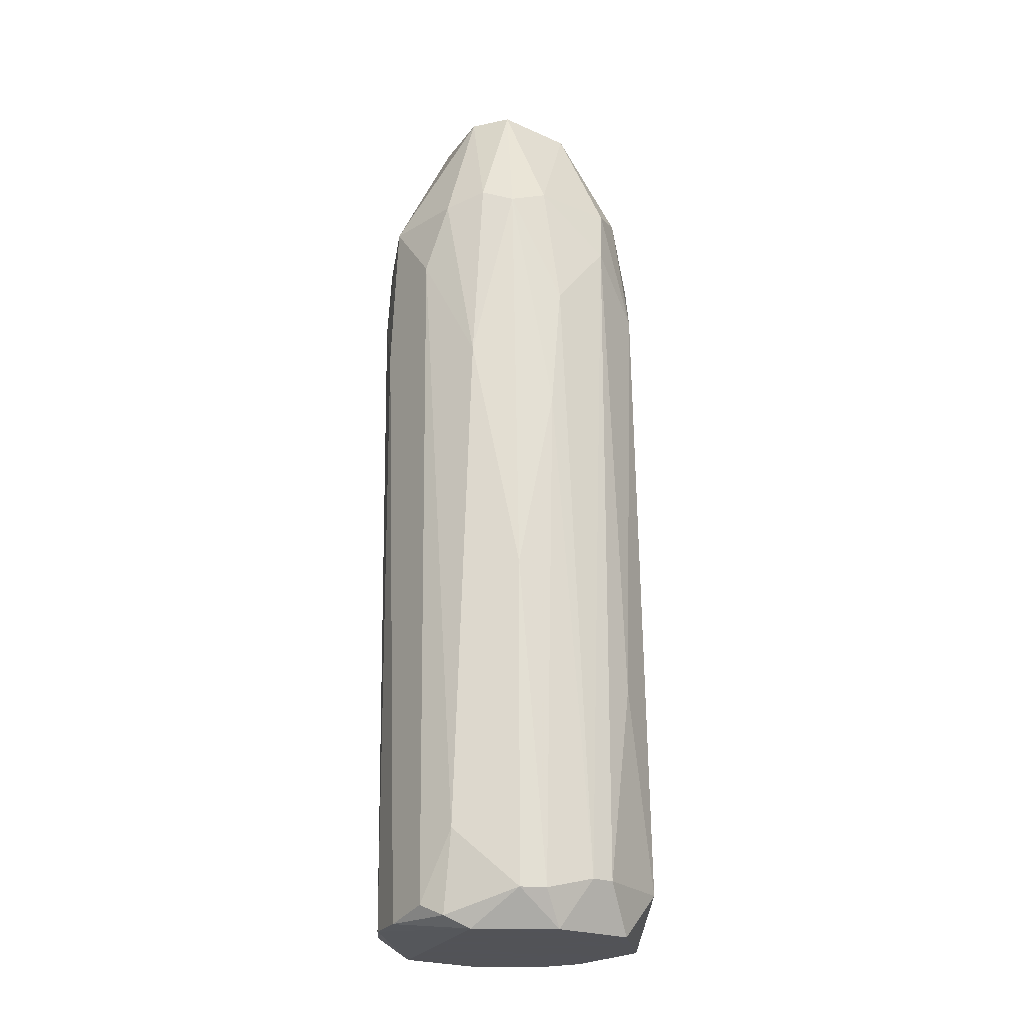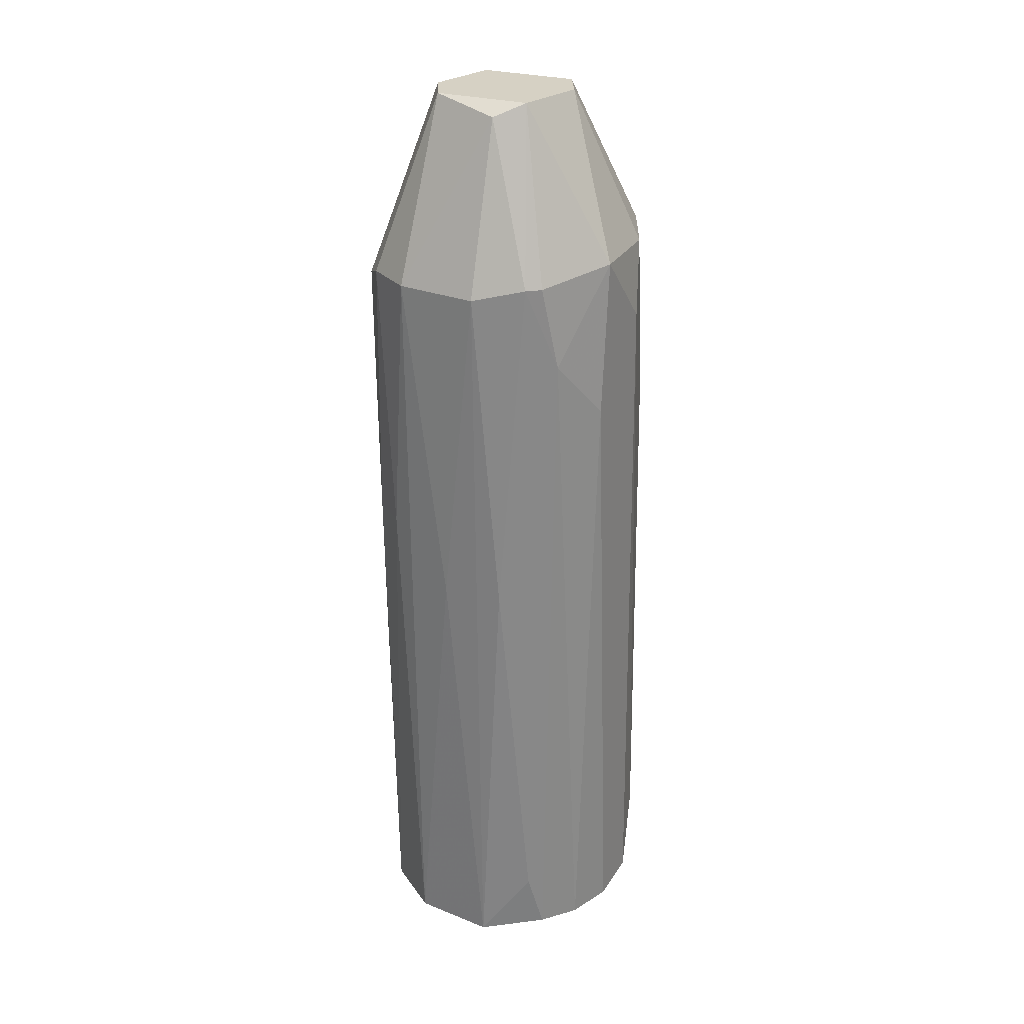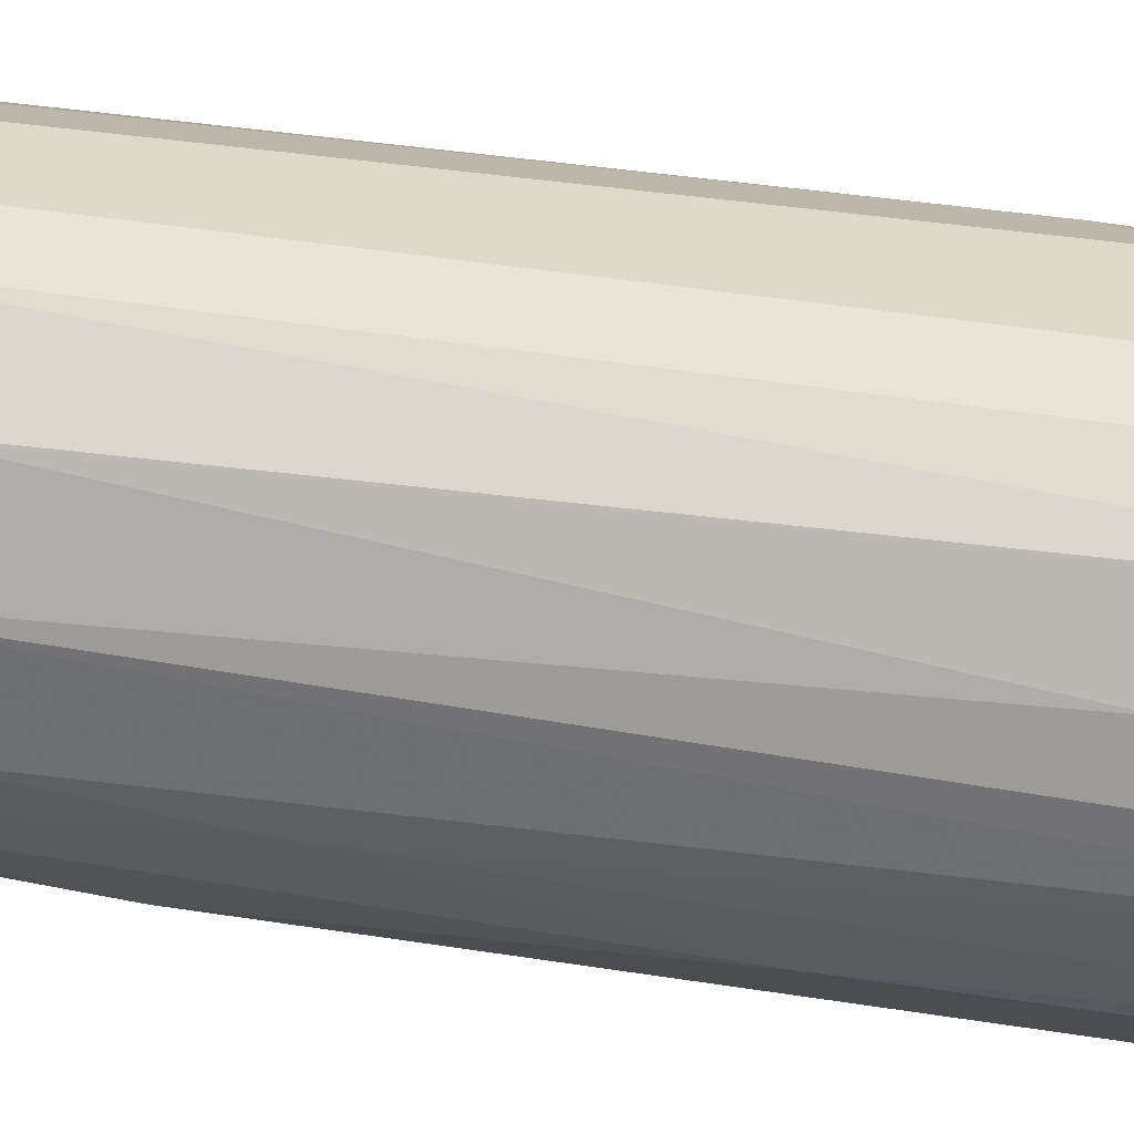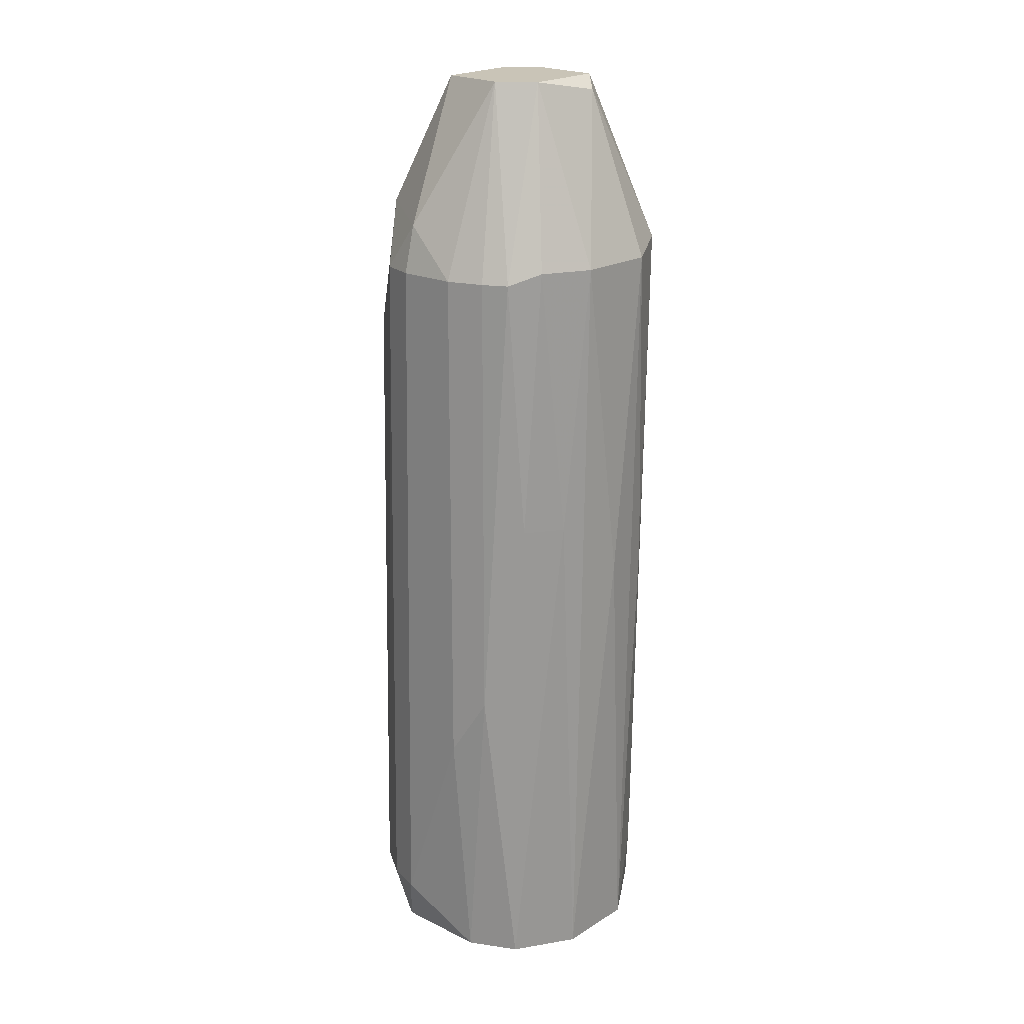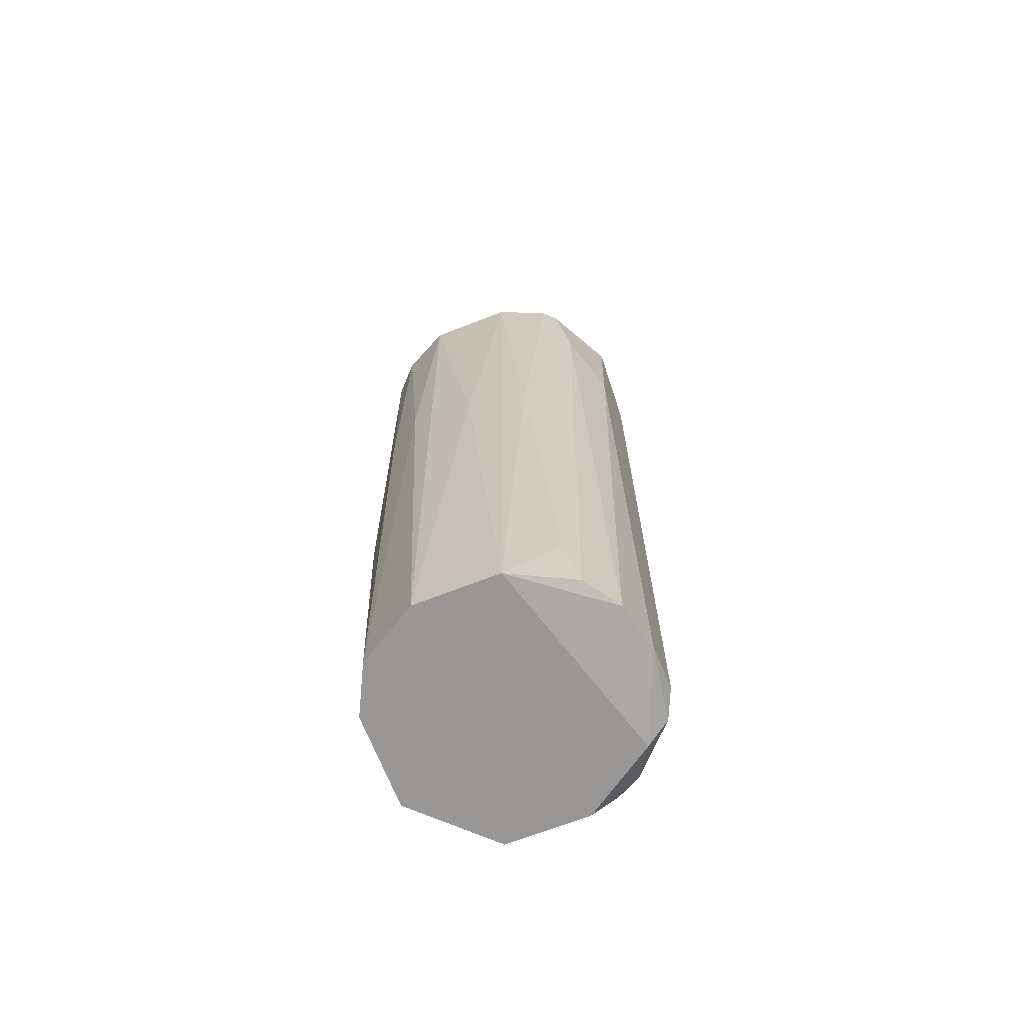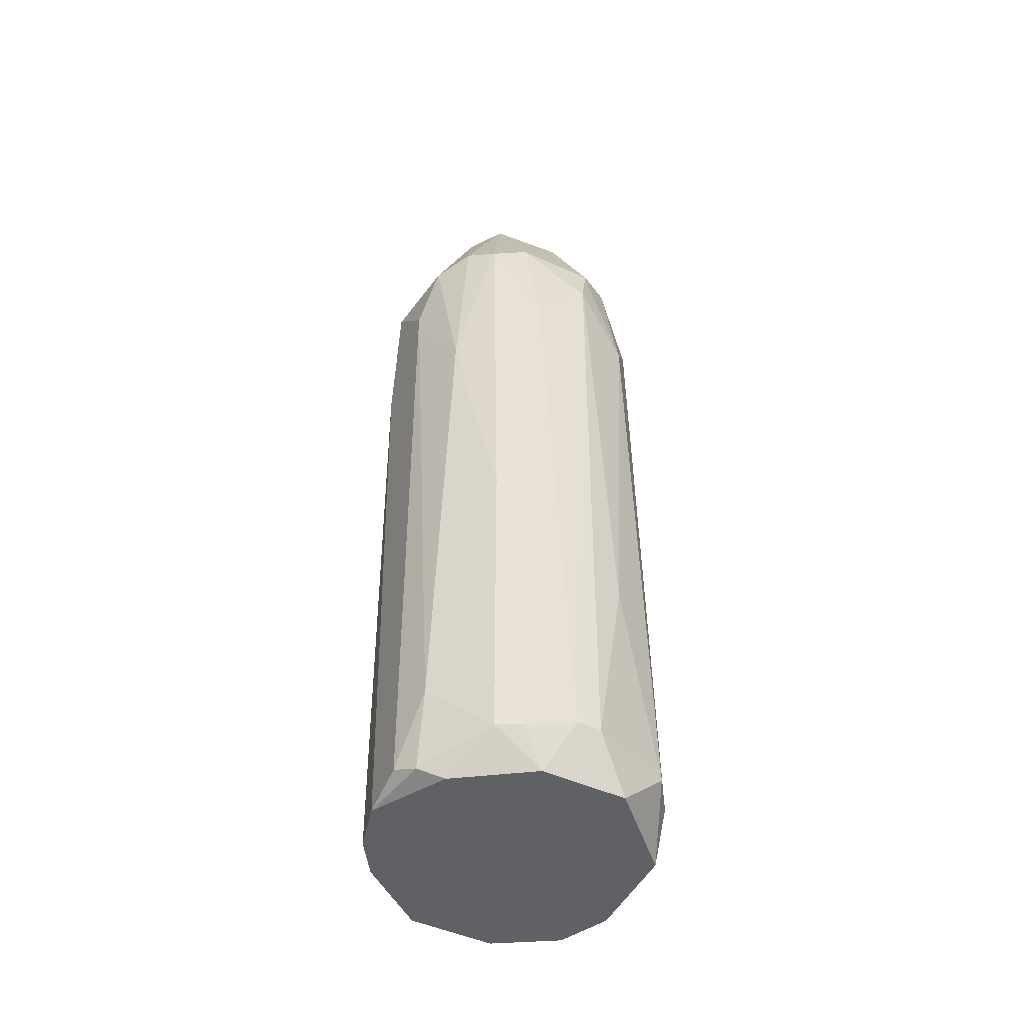
<metadata>
{"format":"obj","ext":"obj","renderer":"f3d","projection":"perspective","resolution":1024,"background":"white","views":[{"elev":-22.5,"azim":54.0,"up":"+Z"},{"elev":26.9,"azim":-58.1,"up":"+Z"},{"elev":31.8,"azim":103.0,"up":"+Y"},{"elev":20.0,"azim":-138.3,"up":"+Z"},{"elev":-68.2,"azim":-68.7,"up":"+Z"},{"elev":-48.8,"azim":63.4,"up":"+Z"}]}
</metadata>
<code>
v 0.009385 0.001188 0.006907
v 0.009385 -0.000434 0.006907
v -0.01013 -0.002874 0.05734
v -0.01013 0.002817 0.05734
v -0.01013 -0.000434 0.03457
v 0.002066 0.009326 0.006907
v 0.002066 0.00363 0.06954
v 0.002066 -0.009385 0.005281
v -0.006881 0.007698 0.05653
v -0.006881 0.006884 0.003649
v -0.006881 -0.006942 0.004469
v -0.006881 -0.007755 0.05246
v -0.007695 0.006884 0.03862
v -0.007695 -0.006942 0.05815
v -0.007695 -0.00613 0.008532
v -0.008509 -0.00613 0.05815
v -0.008509 0.006071 0.05734
v -0.009323 -0.0045 0.03457
v -0.009323 -0.002874 0.003649
v -0.009323 0.002817 0.003649
v -0.009323 0.004443 0.03862
v 0.002878 -0.002874 0.06954
v 0.002878 -0.00857 0.05897
v 0.002878 0.008511 0.003649
v 0.006132 0.005258 0.06059
v 0.005318 -0.006942 0.05977
v 0.005318 -0.007755 0.04595
v 0.004504 -0.006942 0.003649
v 0.004504 -0.00857 0.01016
v 0.004504 0.008511 0.006907
v 0.00369 -0.00857 0.004469
v 0.00369 0.002003 0.06872
v 0.00369 0.008511 0.05653
v -0.001189 -0.009385 0.004469
v -0.005254 0.002817 0.06954
v -0.005254 0.008511 0.05653
v -0.005254 0.008511 0.02481
v 0.006947 0.006884 0.006907
v 0.006947 0.006069 0.05164
v 0.006947 -0.005315 0.05897
v 0.001251 0.008511 0.05977
v 0.001251 0.009326 0.05653
v 0.001251 -0.009385 0.05408
v -0.006068 -0.002061 0.06872
v 0.000437 -0.0045 0.06954
v -0.002814 0.004443 0.06954
v -0.002814 0.009326 0.02074
v -0.002814 0.009326 0.05653
v -0.002814 -0.009385 0.05897
v -0.003628 0.008511 0.003649
v -0.003628 -0.009385 0.04839
v 0.008573 -0.002063 0.05083
v 0.008573 0.002003 0.05571
v 0.008573 -0.002876 0.04188
v 0.008573 0.00363 0.02074
v 0.008573 -0.003689 0.006094
v -0.004442 -0.00857 0.004469
v -0.004442 -0.003687 0.06954
v 0.007759 -0.002063 0.003649
v 0.007759 0.002817 0.05978
v 0.007759 -0.002876 0.05978
v 0.007759 -0.005315 0.006094
v 0.007759 -0.005315 0.02888
v 0.007759 0.00363 0.003649
f 56 62 59
f 2 1 53
f 35 22 7
f 22 35 58
f 14 49 58
f 30 33 38
f 1 2 64
f 20 50 64
f 38 1 64
f 20 64 19
f 33 30 6
f 38 33 39
f 50 20 10
f 53 39 60
f 4 35 17
f 36 48 47
f 6 50 47
f 48 6 47
f 4 20 5
f 3 4 5
f 19 3 5
f 20 19 5
f 33 6 42
f 6 48 42
f 35 7 46
f 48 36 46
f 62 31 28
f 57 19 28
f 19 64 28
f 8 49 51
f 49 23 45
f 22 58 45
f 58 49 45
f 23 49 43
f 49 8 43
f 27 23 43
f 27 43 29
f 31 62 29
f 8 31 29
f 43 8 29
f 53 1 55
f 1 38 55
f 39 53 55
f 38 39 55
f 19 15 18
f 3 19 18
f 50 10 37
f 10 13 37
f 36 47 37
f 47 50 37
f 4 3 44
f 35 4 44
f 58 35 44
f 22 40 61
f 53 60 61
f 30 38 24
f 64 50 24
f 38 64 24
f 50 6 24
f 6 30 24
f 31 8 34
f 28 31 34
f 57 28 34
f 51 57 34
f 8 51 34
f 49 14 12
f 51 49 12
f 57 51 12
f 20 4 21
f 10 20 21
f 13 10 21
f 4 17 21
f 17 13 21
f 39 33 25
f 60 39 25
f 60 25 32
f 7 22 32
f 22 61 32
f 61 60 32
f 25 7 32
f 40 27 63
f 54 40 63
f 27 29 63
f 29 62 63
f 2 54 56
f 54 63 56
f 63 62 56
f 33 42 41
f 42 48 41
f 46 7 41
f 48 46 41
f 25 33 41
f 7 25 41
f 14 58 16
f 18 15 16
f 3 18 16
f 44 3 16
f 58 44 16
f 12 14 16
f 12 16 11
f 15 19 11
f 19 57 11
f 57 12 11
f 16 15 11
f 40 22 26
f 27 40 26
f 23 27 26
f 22 45 26
f 45 23 26
f 17 35 9
f 13 17 9
f 35 46 9
f 46 36 9
f 36 37 9
f 37 13 9
f 2 53 52
f 54 2 52
f 40 54 52
f 61 40 52
f 53 61 52
f 64 2 59
f 62 28 59
f 28 64 59
f 2 56 59

</code>
